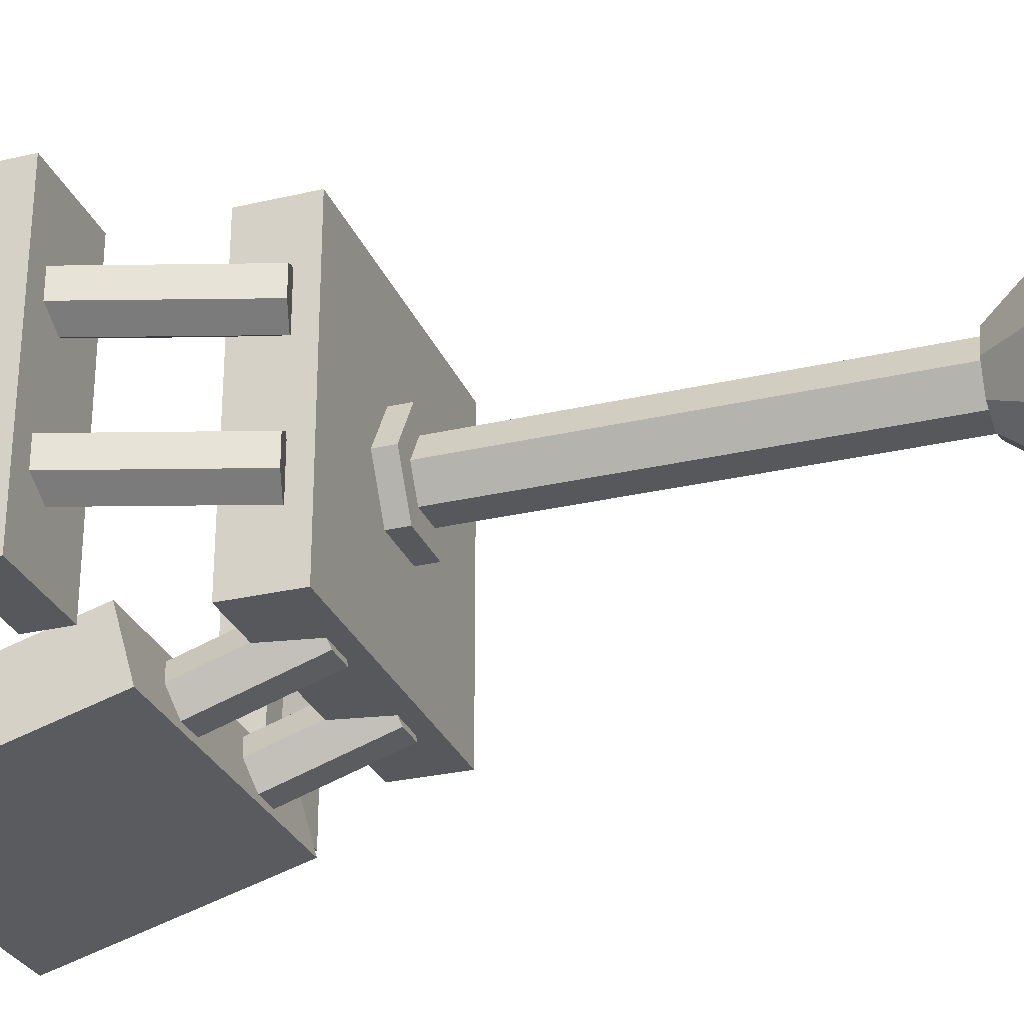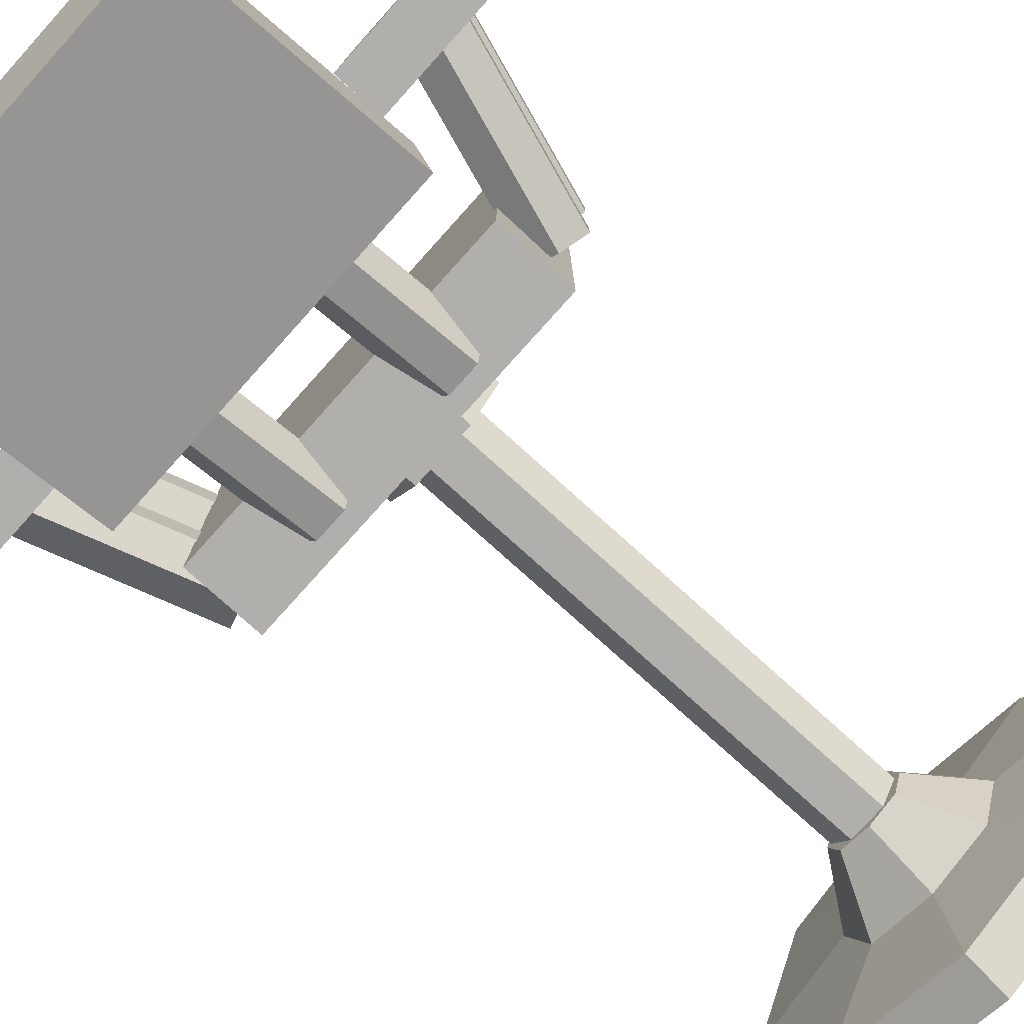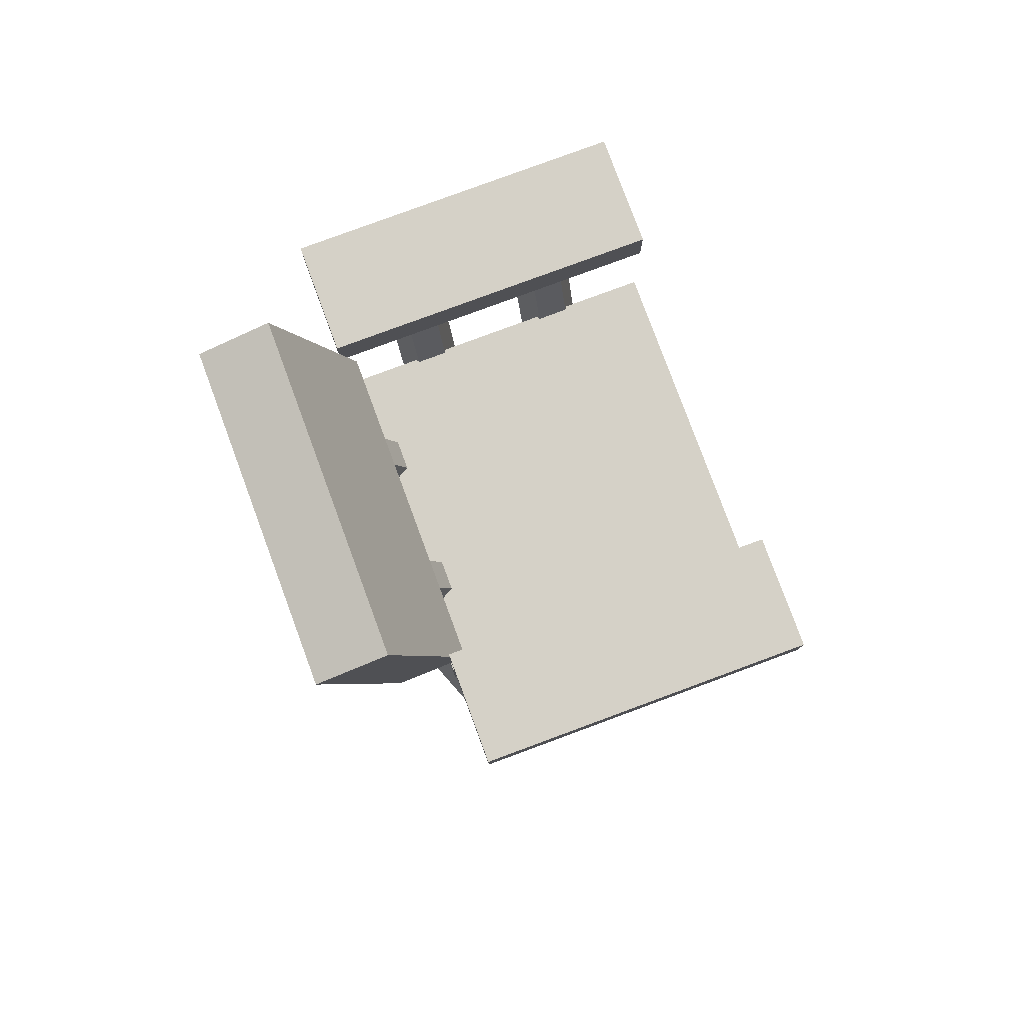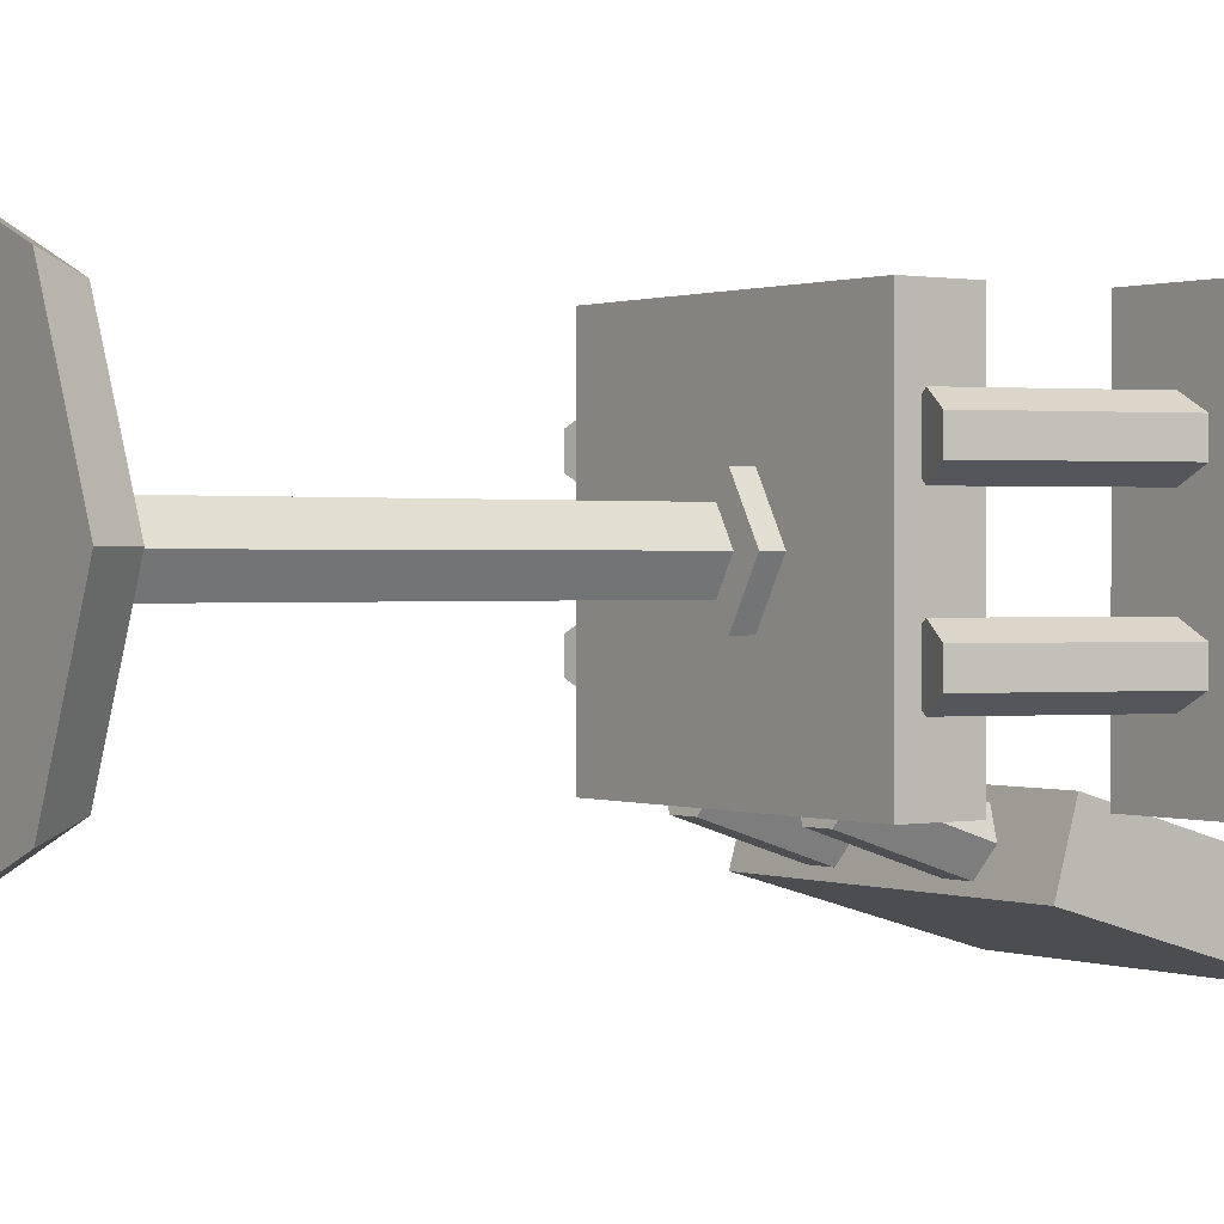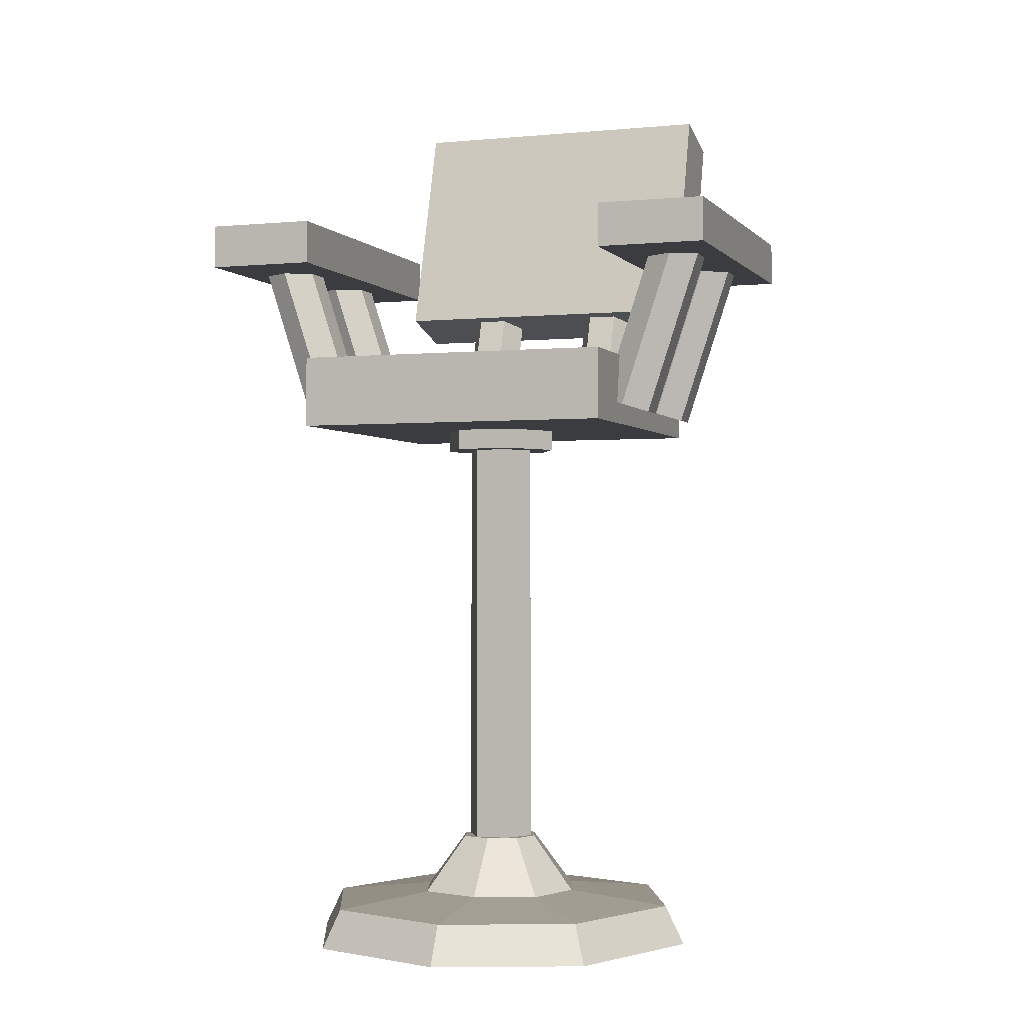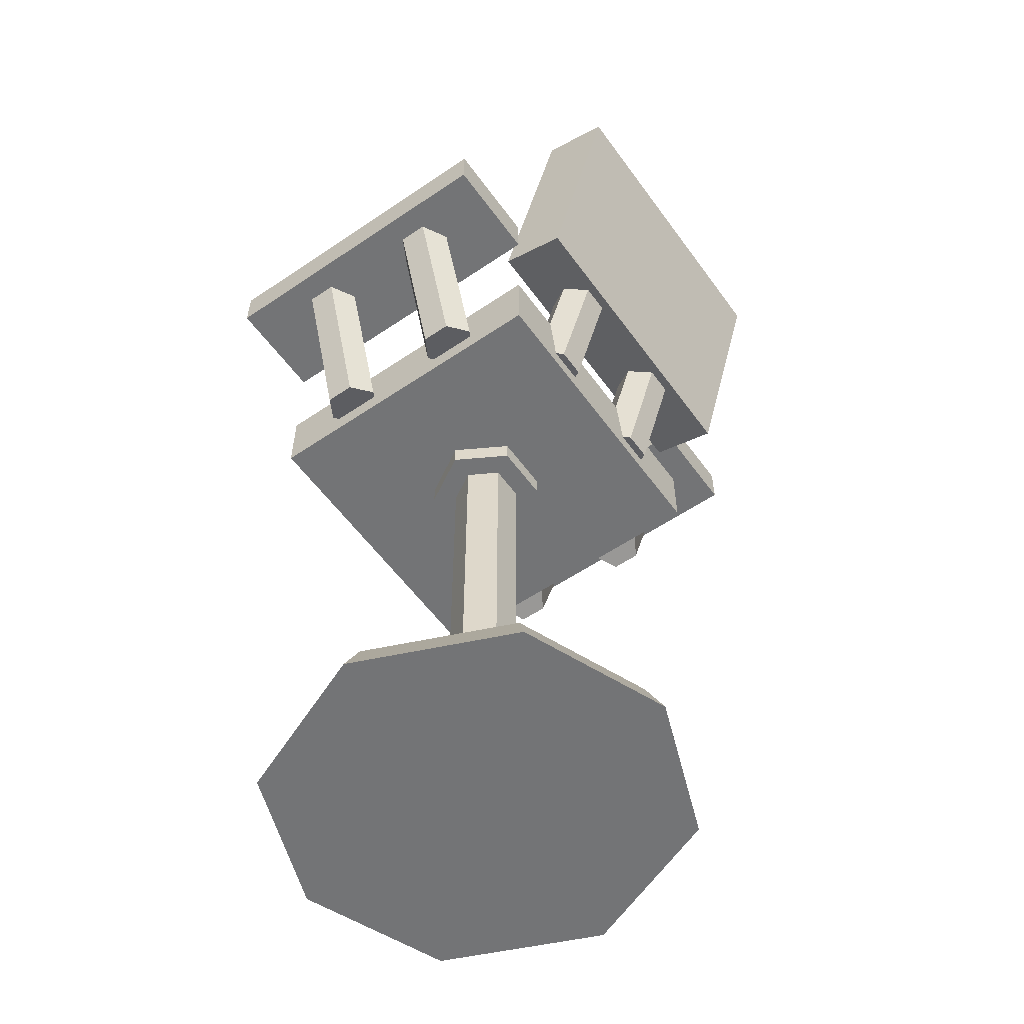
<metadata>
{"format":"obj","ext":"obj","renderer":"f3d","projection":"perspective","resolution":1024,"background":"white","views":[{"elev":-28.5,"azim":-70.6,"up":"+Z"},{"elev":-78.3,"azim":-132.0,"up":"+Z"},{"elev":79.7,"azim":-110.3,"up":"+Y"},{"elev":0.7,"azim":54.1,"up":"+Z"},{"elev":-1.7,"azim":19.3,"up":"+Y"},{"elev":-56.2,"azim":125.4,"up":"+Y"}]}
</metadata>
<code>
v 13.23 4.001 -14.08
v -13.39 4.001 -14.08
v 13.23 4.001 14.08
v -13.39 4.001 14.08
v 6.233 5.22 -6.315
v -6.396 5.22 -6.315
v -6.396 5.22 6.315
v 6.233 5.22 6.315
v -0.08144 4.001 -19.21
v -0.08144 4.001 19.21
v 14.62 0 -15.55
v -14.78 0 -15.55
v 19.13 4.001 0
v -19.29 4.001 0
v 14.62 0 15.55
v -14.78 0 15.55
v -0.08144 5.22 -8.42
v -8.501 5.22 0
v -0.08144 5.22 8.42
v 8.338 5.22 0
v 2.957 11.05 -3.038
v -3.119 11.05 -3.038
v -3.119 11.05 3.038
v 2.957 11.05 3.038
v -0.08144 0 -21.22
v -0.08144 0 21.22
v -21.3 0 0
v 21.13 0 0
v -0.08144 11.05 -4.051
v -4.132 11.05 0
v -0.08144 11.05 4.05
v 3.969 11.05 0
v -1.767 11.05 3.026
v 1.767 11.05 3.026
v 3.535 11.05 -0.0351
v 1.767 11.05 -3.096
v -1.767 11.05 -3.096
v -3.535 11.05 -0.0351
v -3.059 56.53 5.264
v 3.059 56.53 5.264
v 6.119 56.53 -0.0351
v 3.059 56.53 -5.334
v -3.059 56.53 -5.334
v -6.119 56.53 -0.0351
v -3.535 54.16 -0.0351
v -1.767 54.16 -3.096
v 1.767 54.16 -3.096
v 3.535 54.16 -0.0351
v 1.767 54.16 3.026
v -1.767 54.16 3.026
v -6.119 54.16 -0.0351
v -3.059 54.16 -5.334
v 3.059 54.16 -5.334
v 6.119 54.16 -0.0351
v 3.059 54.16 5.264
v -3.059 54.16 5.264
v 16.47 56.29 -16.51
v -16.47 56.29 -16.51
v 16.47 63.65 -16.51
v -16.47 63.65 -16.51
v 16.47 63.65 16.44
v -16.47 63.65 16.44
v 16.47 56.29 16.44
v -16.47 56.29 16.44
v 16.47 92.67 -28.9
v -16.47 92.67 -28.9
v 16.47 94.74 -21.83
v -16.47 94.74 -21.83
v 16.47 71.33 -15
v -16.47 71.33 -15
v 16.47 69.26 -22.07
v -16.47 69.26 -22.07
v 27.63 74.06 -16.51
v 16.47 74.06 -16.51
v 27.63 78.56 -16.51
v 16.47 78.56 -16.51
v 27.63 78.56 16.44
v 16.47 78.56 16.44
v 27.63 74.06 16.44
v 16.47 74.06 16.44
v -16.47 74.06 -16.51
v -27.63 74.06 -16.51
v -16.47 78.56 -16.51
v -27.63 78.56 -16.51
v -16.47 78.56 16.44
v -27.63 78.56 16.44
v -16.47 74.06 16.44
v -27.63 74.06 16.44
v -8.276 59.56 -12.37
v -5.295 59.56 -12.37
v -3.805 58.78 -14.83
v -5.295 57.99 -17.29
v -8.276 57.99 -17.29
v -9.766 58.78 -14.83
v -8.276 76.62 -17.99
v -5.295 76.62 -17.99
v -3.805 75.84 -20.45
v -5.295 75.05 -22.91
v -8.276 75.05 -22.91
v -9.766 75.84 -20.45
v 5.616 59.56 -12.37
v 8.596 59.56 -12.37
v 10.09 58.78 -14.83
v 8.596 57.99 -17.29
v 5.616 57.99 -17.29
v 4.125 58.78 -14.83
v 5.616 76.62 -17.99
v 8.596 76.62 -17.99
v 10.09 75.84 -20.45
v 8.596 75.05 -22.91
v 5.616 75.05 -22.91
v 4.125 75.84 -20.45
v 14.65 59.07 -8.562
v 14.65 59.07 -5.582
v 17.11 58.28 -4.092
v 19.57 57.5 -5.582
v 19.57 57.5 -8.562
v 17.11 58.28 -10.05
v 20.27 76.13 -8.562
v 20.27 76.13 -5.582
v 22.73 75.35 -4.092
v 25.19 74.56 -5.582
v 25.19 74.56 -8.562
v 22.73 75.35 -10.05
v 14.65 59.07 5.329
v 14.65 59.07 8.309
v 17.11 58.28 9.8
v 19.57 57.5 8.309
v 19.57 57.5 5.329
v 17.11 58.28 3.839
v 20.27 76.13 5.329
v 20.27 76.13 8.309
v 22.73 75.35 9.8
v 25.19 74.56 8.309
v 25.19 74.56 5.329
v 22.73 75.35 3.839
v -14.65 59.07 -8.562
v -14.65 59.07 -5.582
v -17.11 58.28 -4.092
v -19.57 57.5 -5.582
v -19.57 57.5 -8.562
v -17.11 58.28 -10.05
v -20.27 76.13 -8.562
v -20.27 76.13 -5.582
v -22.73 75.35 -4.092
v -25.19 74.56 -5.582
v -25.19 74.56 -8.562
v -22.73 75.35 -10.05
v -14.65 59.07 5.329
v -14.65 59.07 8.309
v -17.11 58.28 9.8
v -19.57 57.5 8.309
v -19.57 57.5 5.329
v -17.11 58.28 3.839
v -20.27 76.13 5.329
v -20.27 76.13 8.309
v -22.73 75.35 9.8
v -25.19 74.56 8.309
v -25.19 74.56 5.329
v -22.73 75.35 3.839
f 12 2 9 25
f 9 1 11 25
f 10 4 16 26
f 15 3 10 26
f 16 4 14 27
f 14 2 12 27
f 11 1 13 28
f 13 3 15 28
f 6 17 9 2
f 1 9 17 5
f 7 18 14 4
f 6 2 14 18
f 8 19 10 3
f 7 4 10 19
f 1 5 20 13
f 8 3 13 20
f 19 8 24 31
f 7 19 31 23
f 20 5 21 32
f 8 20 32 24
f 6 22 29 17
f 17 29 21 5
f 7 23 30 18
f 18 30 22 6
f 30 32 21 22
f 23 24 32 30
f 22 21 29
f 23 31 24
f 12 25 11 28 15 26 16 27
f 33 34 49 50
f 34 35 48 49
f 35 36 47 48
f 36 37 46 47
f 37 38 45 46
f 38 33 50 45
f 46 45 51 52
f 47 46 52 53
f 48 47 53 54
f 49 48 54 55
f 50 49 55 56
f 45 50 56 51
f 52 51 44 43
f 53 52 43 42
f 54 53 42 41
f 55 54 41 40
f 56 55 40 39
f 51 56 39 44
f 59 57 58 60
f 62 61 59 60
f 63 61 62 64
f 57 63 64 58
f 58 64 62 60
f 63 57 59 61
f 65 66 68 67
f 67 68 70 69
f 69 70 72 71
f 71 72 66 65
f 66 72 70 68
f 71 65 67 69
f 73 74 76 75
f 75 76 78 77
f 77 78 80 79
f 79 80 74 73
f 74 80 78 76
f 79 73 75 77
f 81 82 84 83
f 83 84 86 85
f 85 86 88 87
f 87 88 82 81
f 82 88 86 84
f 87 81 83 85
f 89 90 96 95
f 90 91 97 96
f 91 92 98 97
f 92 93 99 98
f 93 94 100 99
f 94 89 95 100
f 93 92 91 90 89 94
f 101 102 108 107
f 102 103 109 108
f 103 104 110 109
f 104 105 111 110
f 105 106 112 111
f 106 101 107 112
f 105 104 103 102 101 106
f 113 114 120 119
f 114 115 121 120
f 115 116 122 121
f 116 117 123 122
f 117 118 124 123
f 118 113 119 124
f 117 116 115 114 113 118
f 125 126 132 131
f 126 127 133 132
f 127 128 134 133
f 128 129 135 134
f 129 130 136 135
f 130 125 131 136
f 129 128 127 126 125 130
f 137 143 144 138
f 138 144 145 139
f 139 145 146 140
f 140 146 147 141
f 141 147 148 142
f 142 148 143 137
f 141 142 137 138 139 140
f 149 155 156 150
f 150 156 157 151
f 151 157 158 152
f 152 158 159 153
f 153 159 160 154
f 154 160 155 149
f 153 154 149 150 151 152

</code>
